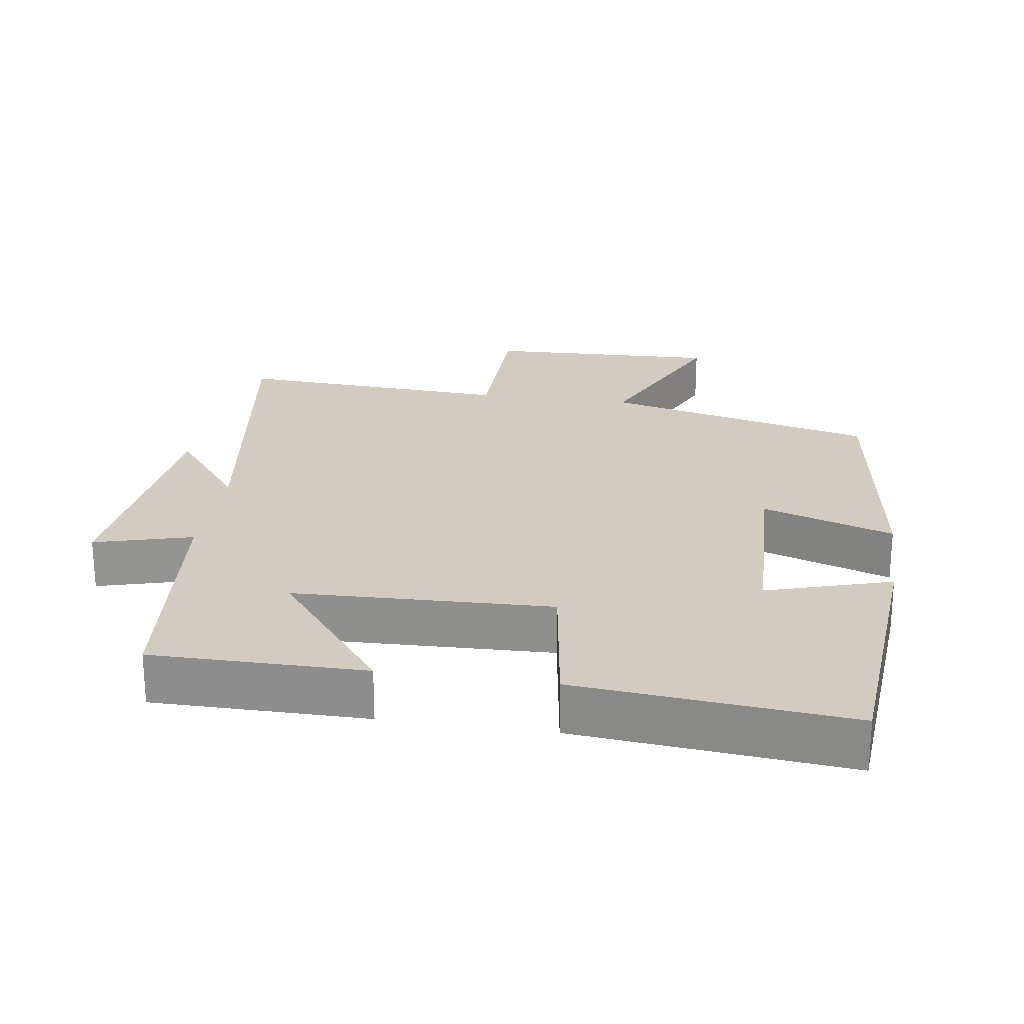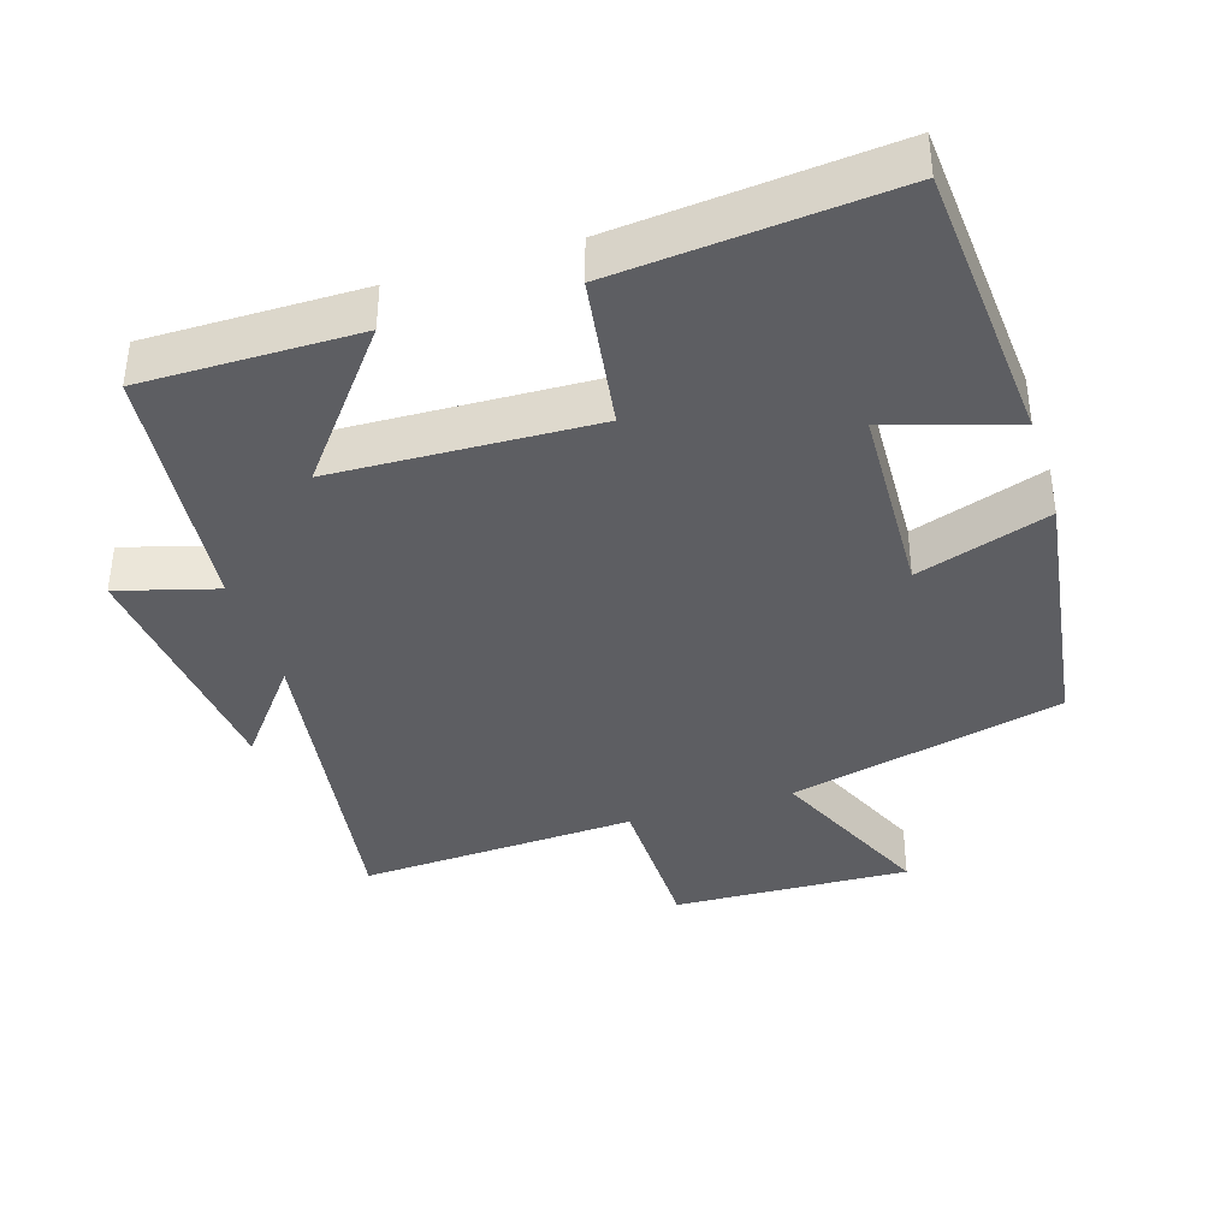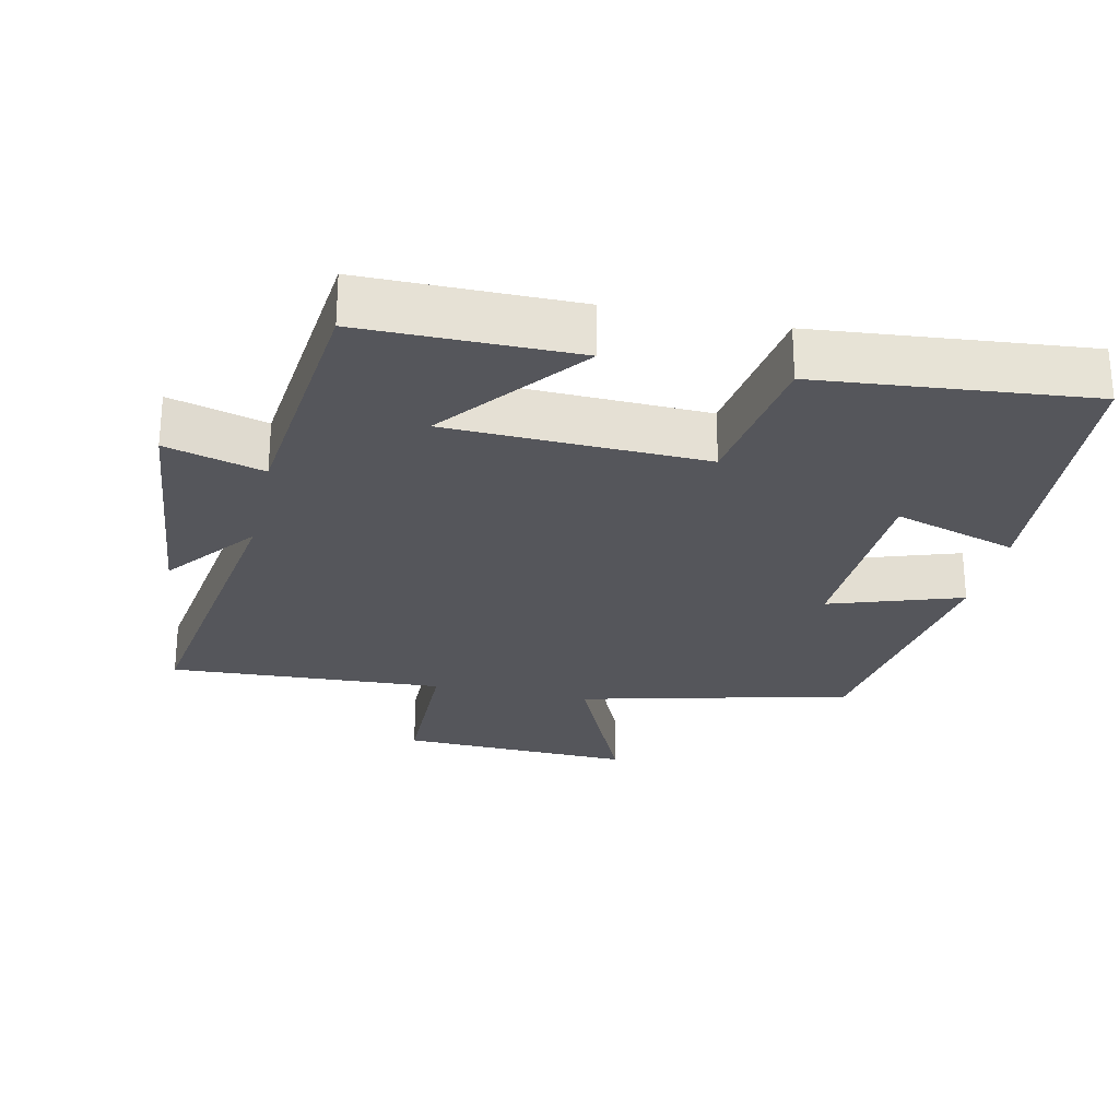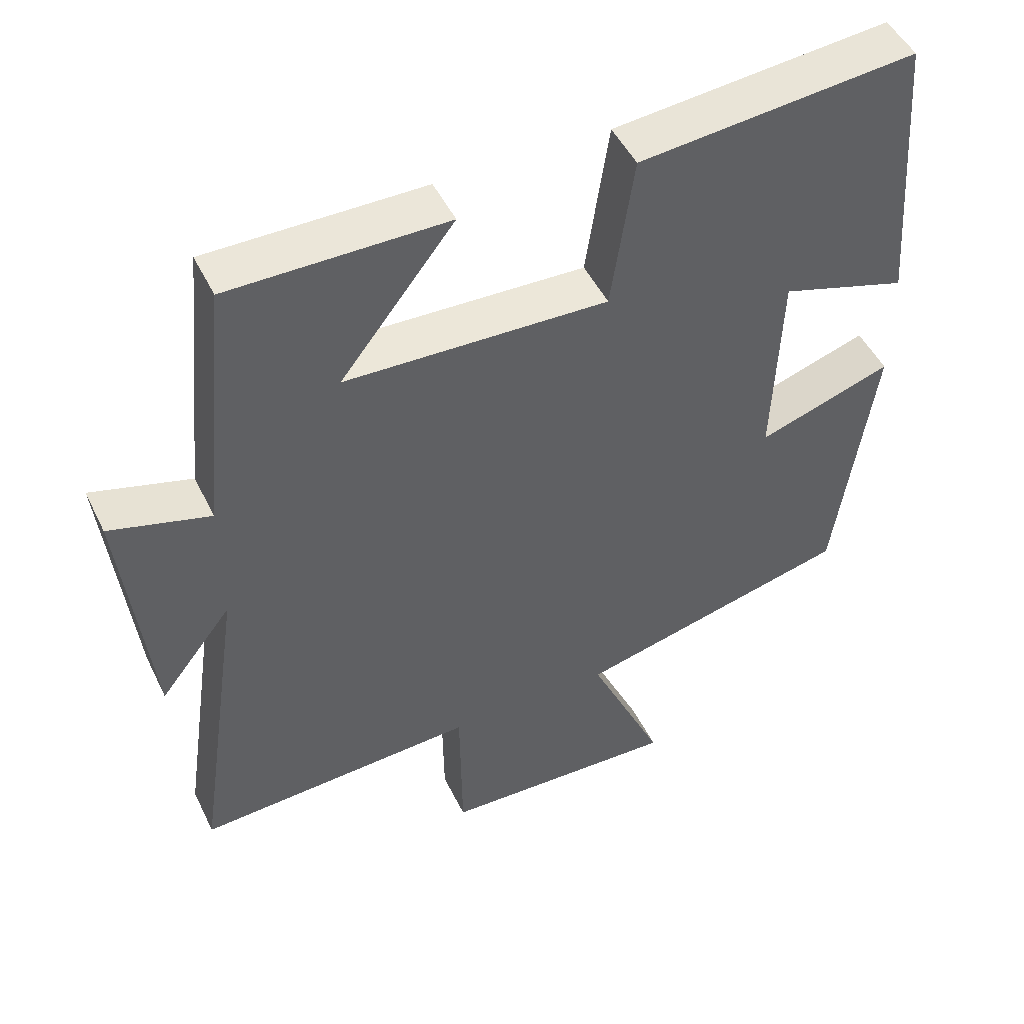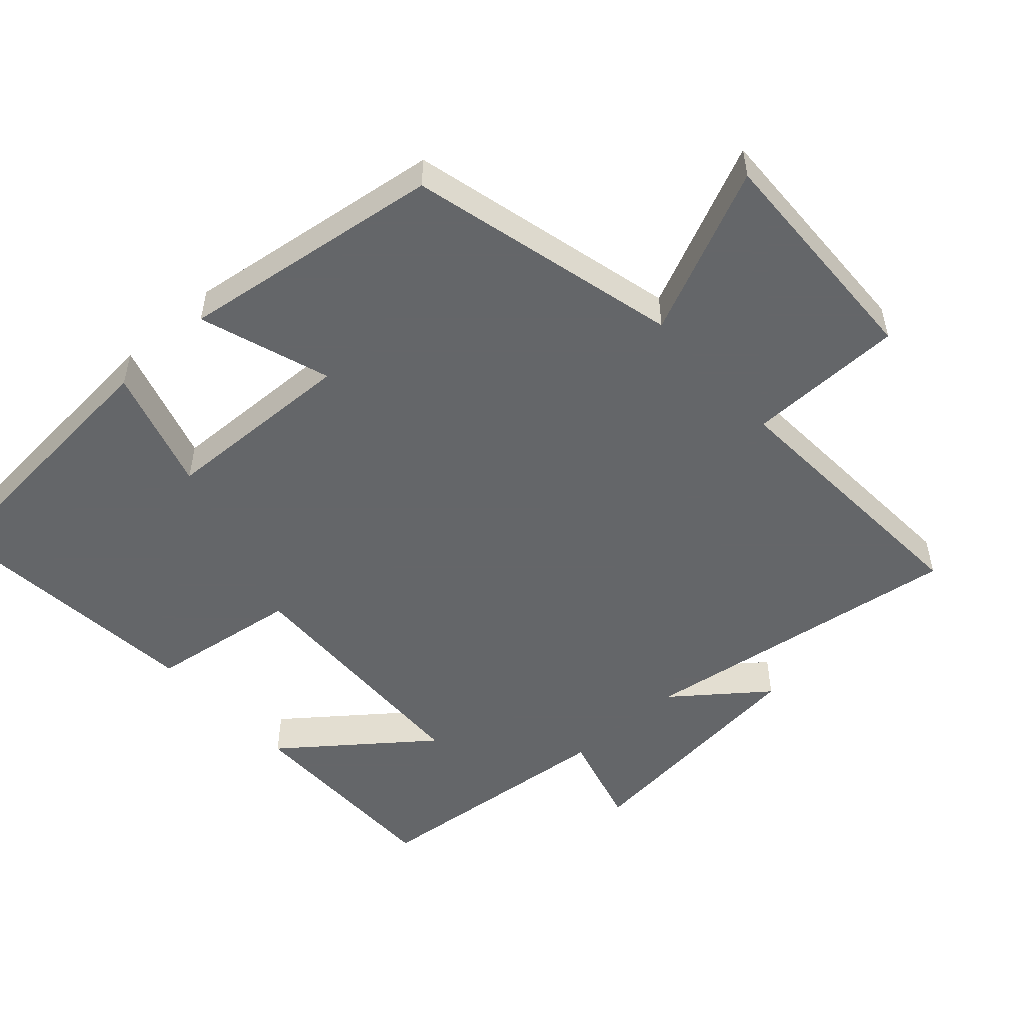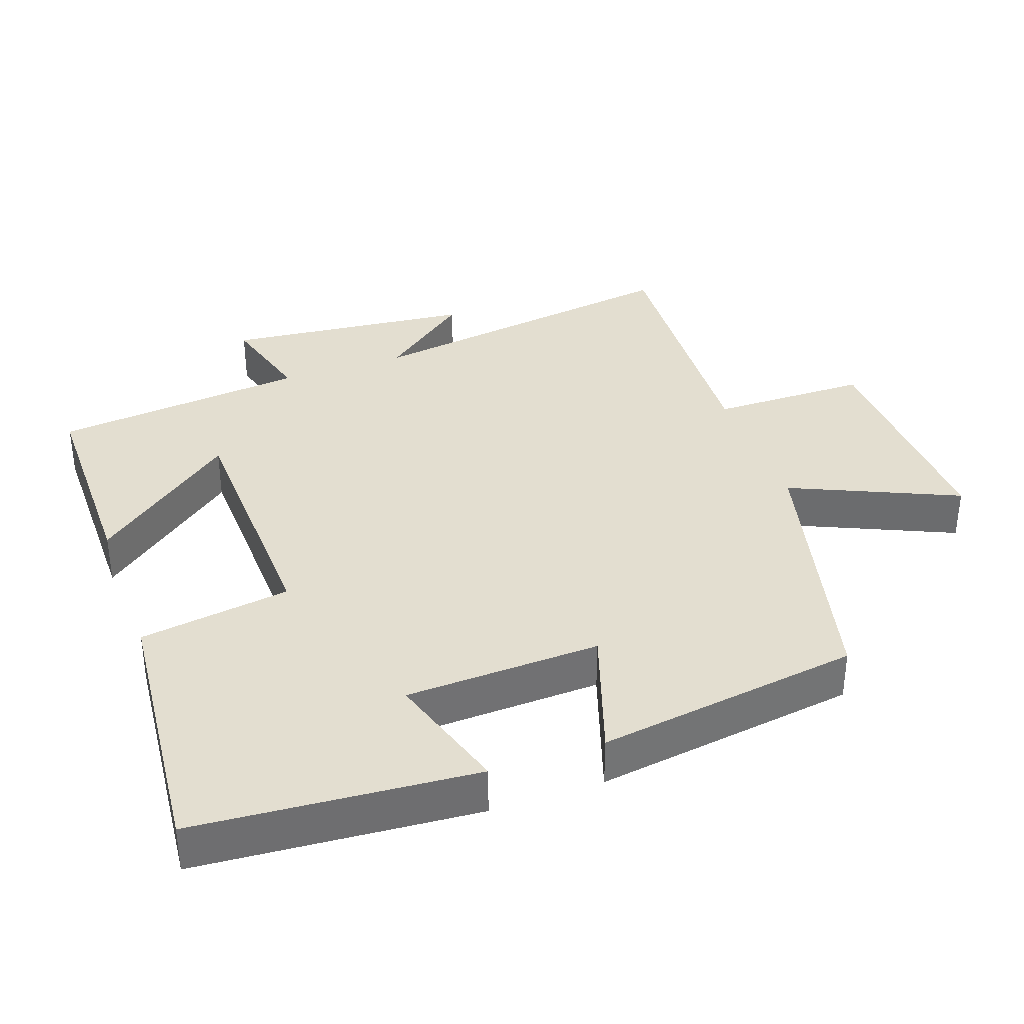
<metadata>
{"format":"obj","ext":"obj","renderer":"f3d","projection":"perspective","resolution":1024,"background":"white","views":[{"elev":23.8,"azim":8.5,"up":"+Y"},{"elev":-38.5,"azim":17.2,"up":"+Y"},{"elev":-26.2,"azim":-12.5,"up":"+Y"},{"elev":48.5,"azim":-25.2,"up":"+Z"},{"elev":-51.7,"azim":132.1,"up":"+Y"},{"elev":35.9,"azim":70.3,"up":"+Y"}]}
</metadata>
<code>
v -0.463 0.07 0.5
v -0.159 0.07 0.5
v -0.319 0.07 0.295
v 0.049 0.07 0.283
v 0.081 0.07 0.5
v 0.469 0.07 0.537
v 0.5 0.07 0.136
v 0.322 0.07 0.191
v 0.312 0.07 -0.089
v 0.5 0.07 -0.026
v 0.447 0.07 -0.404
v 0.058 0.07 -0.5
v 0.165 0.07 -0.738
v -0.171 0.07 -0.726
v -0.174 0.07 -0.5
v -0.569 0.07 -0.522
v -0.5 0.07 -0.051
v -0.602 0.07 -0.182
v -0.64 0.07 0.174
v -0.5 0.07 0.135
v -0.463 0 0.5
v -0.159 0 0.5
v -0.319 0 0.295
v 0.049 0 0.283
v 0.081 0 0.5
v 0.469 0 0.537
v 0.5 0 0.136
v 0.322 0 0.191
v 0.312 0 -0.089
v 0.5 0 -0.026
v 0.447 0 -0.404
v 0.058 0 -0.5
v 0.165 0 -0.738
v -0.171 0 -0.726
v -0.174 0 -0.5
v -0.569 0 -0.522
v -0.5 0 -0.051
v -0.602 0 -0.182
v -0.64 0 0.174
v -0.5 0 0.135
f 17 18 19 20
f 17 20 1
f 15 16 17
f 15 17 1
f 12 13 14 15
f 11 12 15
f 10 11 15
f 9 10 15
f 8 9 15
f 6 7 8
f 5 6 8
f 4 5 8
f 3 4 8 15
f 1 2 3
f 1 3 15
f 40 39 38 37
f 21 40 37
f 37 36 35
f 21 37 35
f 35 34 33 32
f 35 32 31
f 35 31 30
f 35 30 29
f 35 29 28
f 28 27 26
f 28 26 25
f 28 25 24
f 35 28 24 23
f 23 22 21
f 35 23 21
f 1 21 22 2
f 2 22 23 3
f 3 23 24 4
f 4 24 25 5
f 5 25 26 6
f 6 26 27 7
f 7 27 28 8
f 8 28 29 9
f 9 29 30 10
f 10 30 31 11
f 11 31 32 12
f 12 32 33 13
f 13 33 34 14
f 14 34 35 15
f 15 35 36 16
f 16 36 37 17
f 17 37 38 18
f 18 38 39 19
f 19 39 40 20
f 20 40 21 1

</code>
